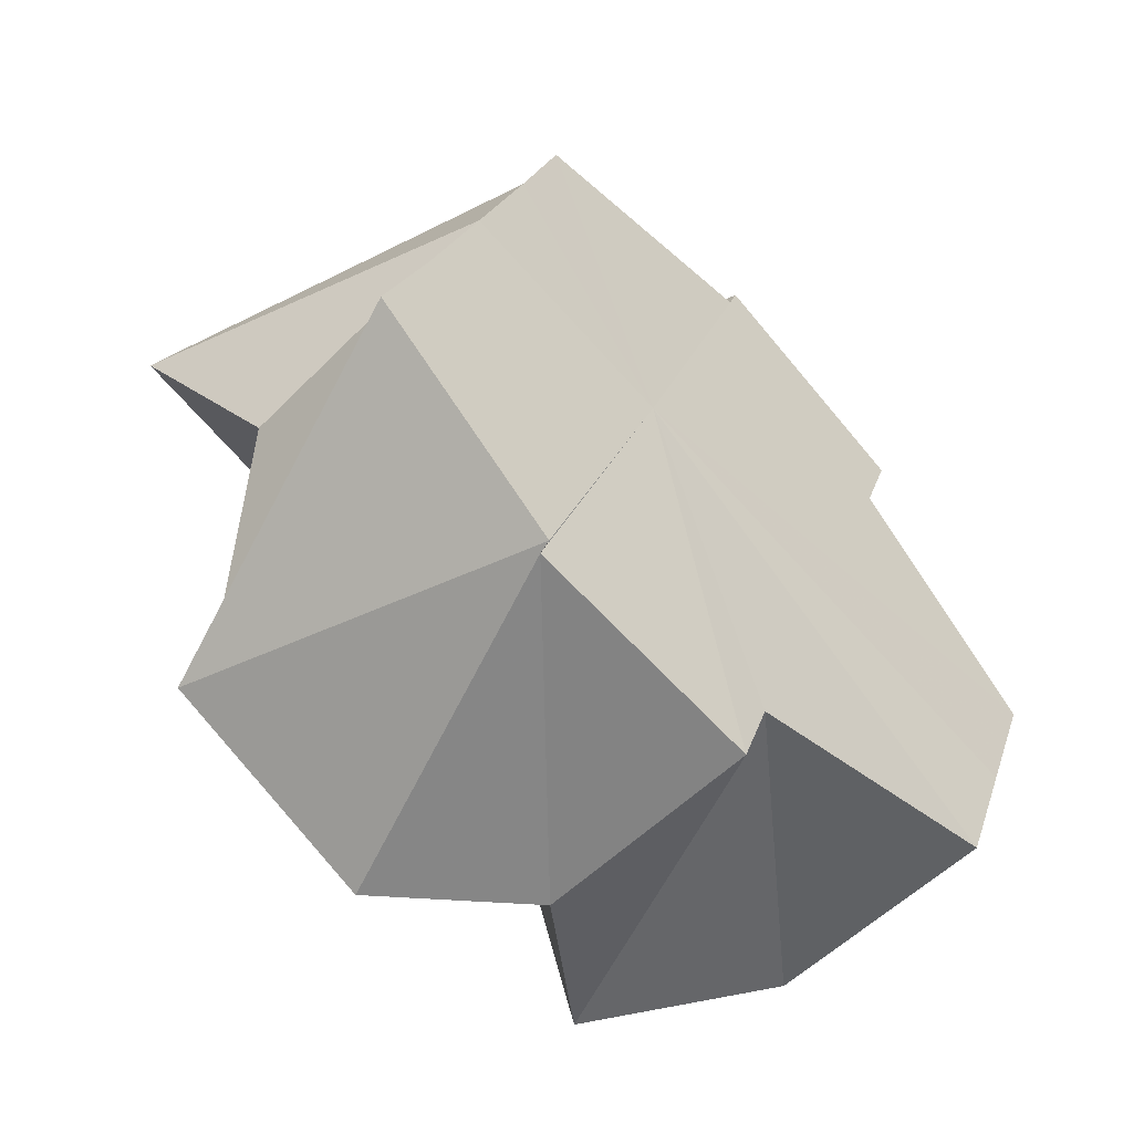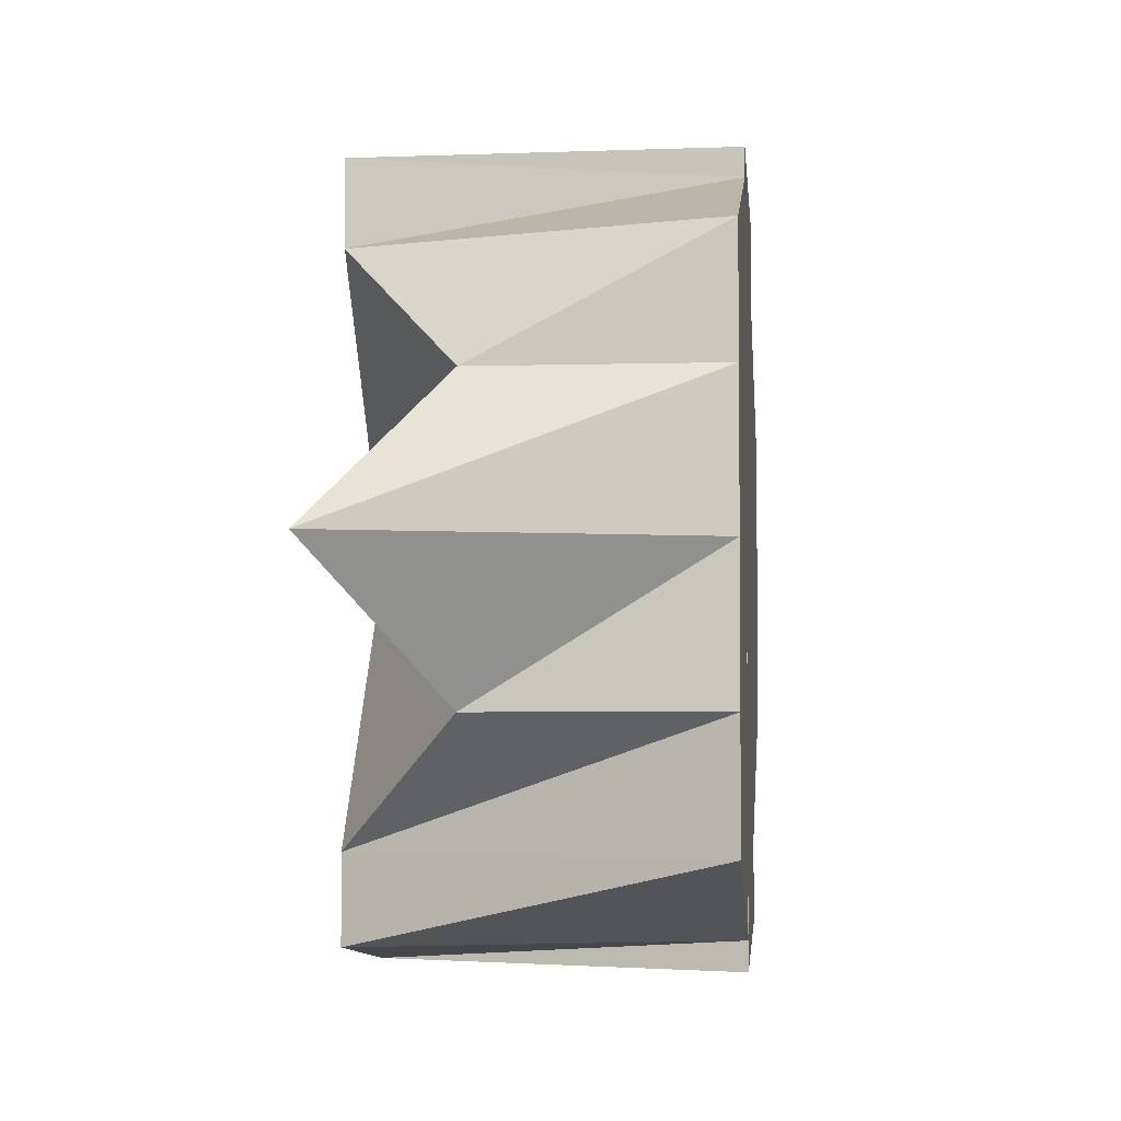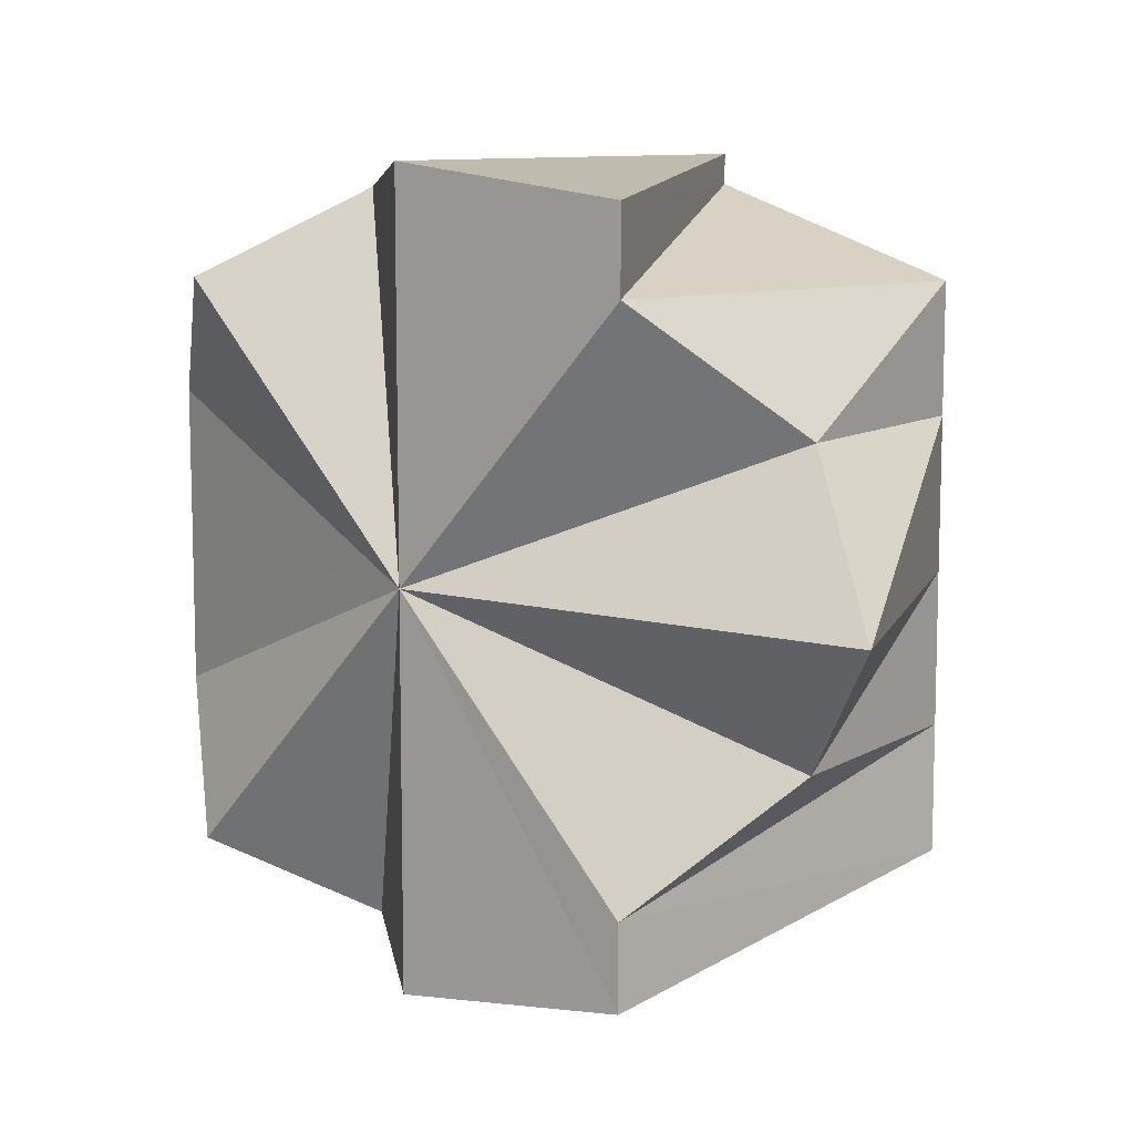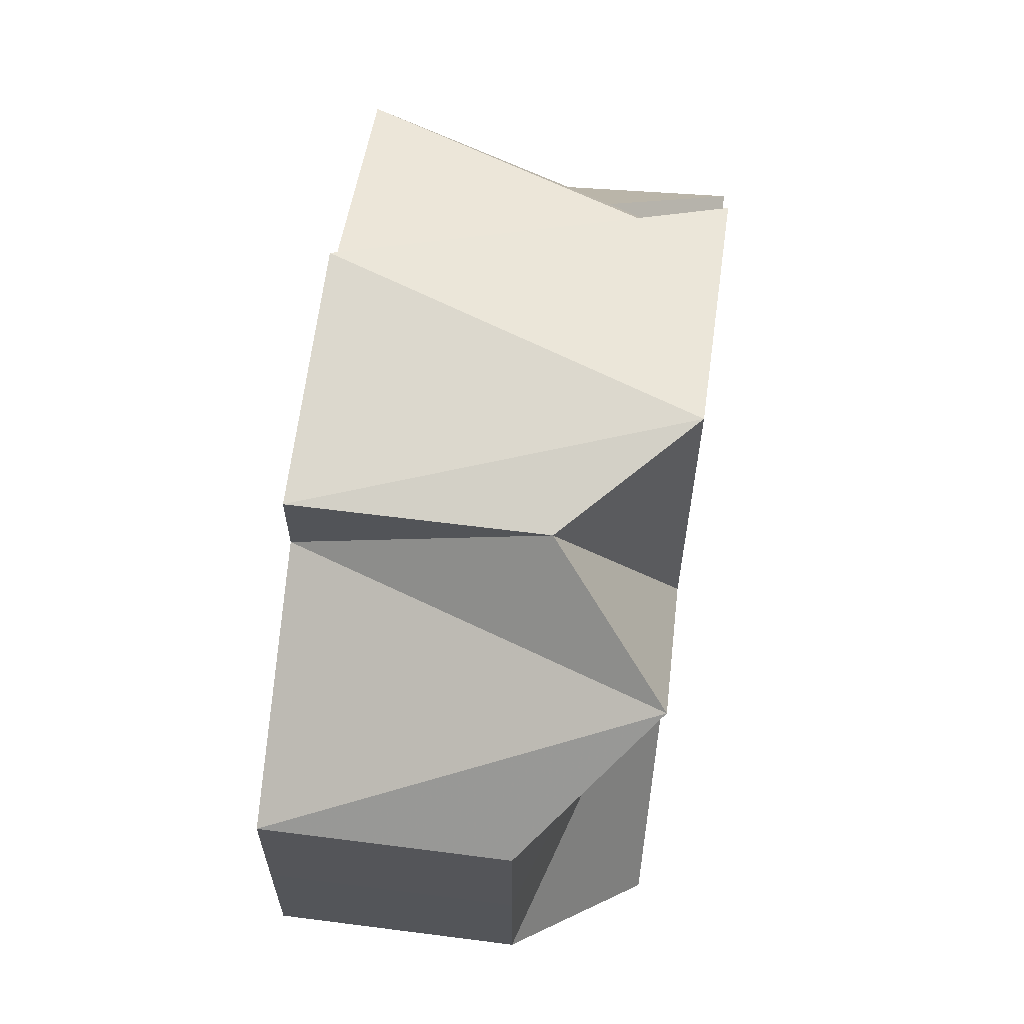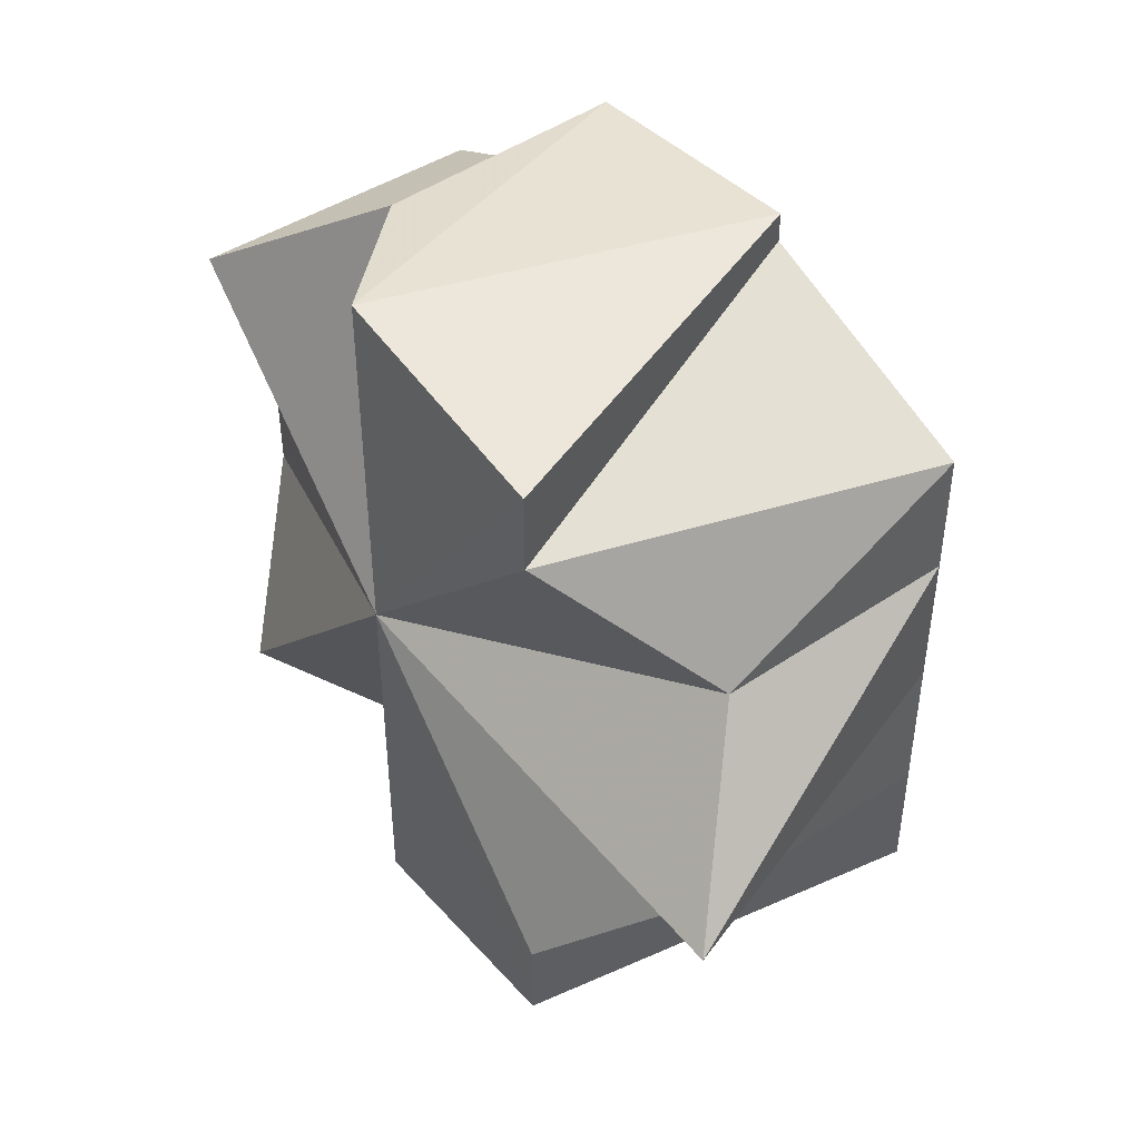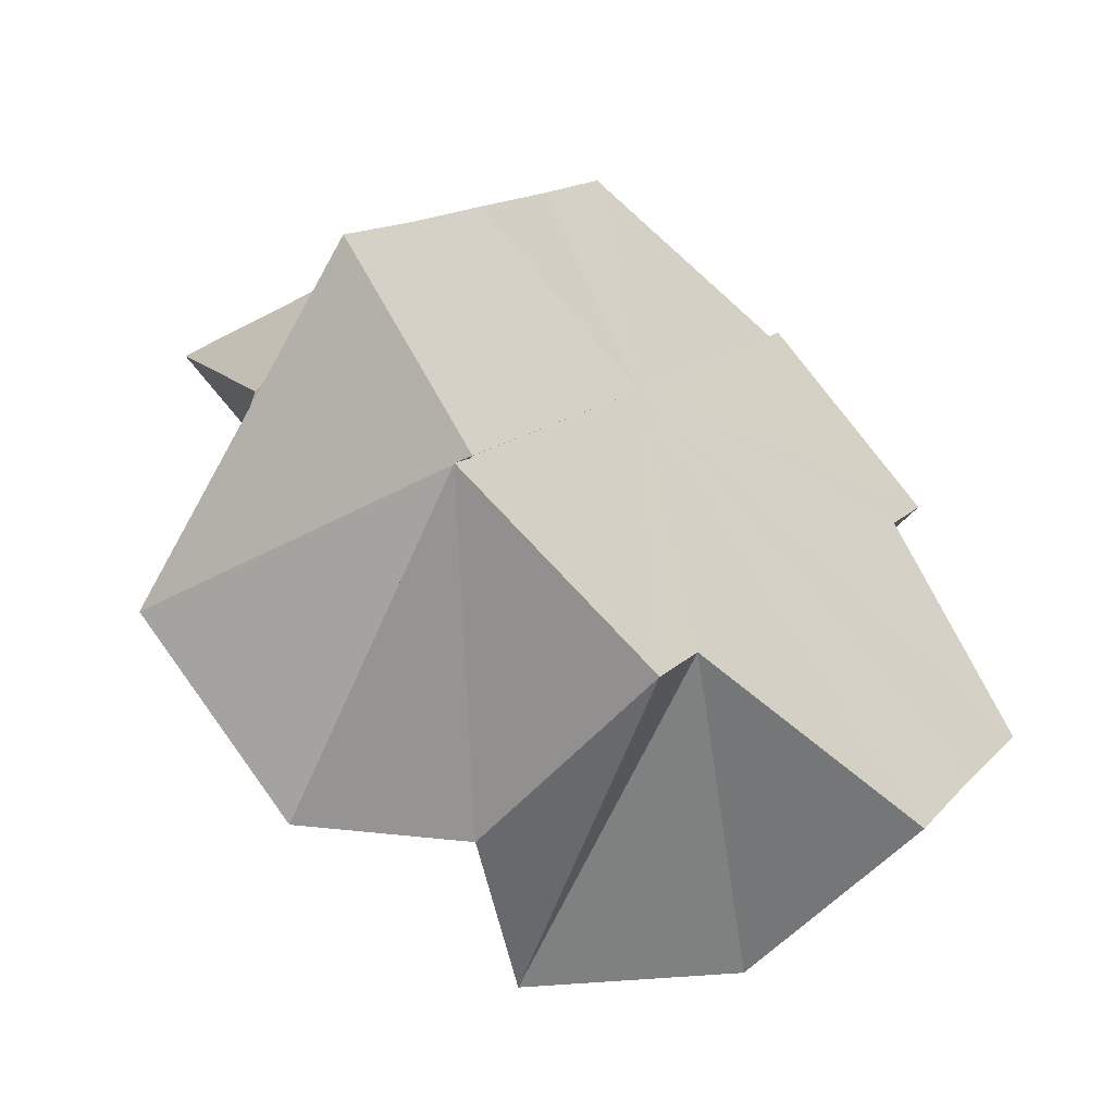
<metadata>
{"format":"obj","ext":"obj","renderer":"f3d","projection":"perspective","resolution":1024,"background":"white","views":[{"elev":21.9,"azim":-164.6,"up":"+Y"},{"elev":-3.7,"azim":140.4,"up":"+Z"},{"elev":10.1,"azim":79.6,"up":"+Z"},{"elev":65.1,"azim":-37.0,"up":"+Z"},{"elev":47.5,"azim":97.8,"up":"+Z"},{"elev":13.7,"azim":-155.1,"up":"+Y"}]}
</metadata>
<code>
o 643
v 2223 1901 13.42
v 2223 1901 13.43
v 2223 1901 13.42
v 2223 1901 13.41
v 2223 1901 13.42
v 2223 1901 13.4
v 2223 1901 13.41
v 2223 1901 13.42
v 2223 1901 13.43
v 2223 1901 13.42
v 2223 1901 13.43
v 2223 1901 13.43
v 2223 1901 13.44
v 2223 1901 13.43
v 2223 1901 13.43
v 2223 1901 13.42
v 2223 1901 13.41
v 2223 1901 13.4
v 2223 1901 13.4
v 2223 1901 13.39
v 2223 1901 13.39
v 2223 1901 13.4
v 2223 1901 13.39
v 2223 1901 13.4
v 2223 1901 13.4
v 2223 1901 13.4
v 2223 1901 13.41
v 2223 1901 13.4
v 2223 1901 13.4
v 2223 1901 13.4
v 2223 1901 13.41
v 2223 1901 13.42
v 2223 1901 13.43
v 2223 1901 13.43
v 2223 1901 13.44
v 2223 1901 13.44
v 2223 1901 13.44
v 2223 1901 13.43
v 2223 1901 13.43
v 2223 1901 13.44
v 2223 1901 13.44
v 2223 1901 13.43
v 2223 1901 13.44
v 2223 1901 13.43
v 2223 1901 13.44
v 2223 1901 13.44
v 2223 1901 13.43
v 2223 1901 13.43
v 2223 1901 13.41
v 2223 1901 13.42
v 2223 1901 13.4
v 2223 1901 13.39
v 2223 1901 13.4
v 2223 1901 13.4
v 2223 1901 13.4
v 2223 1901 13.41
v 2223 1901 13.4
v 2223 1901 13.4
v 2223 1901 13.4
v 2223 1901 13.4
v 2223 1901 13.41
v 2223 1901 13.4
v 2223 1901 13.42
v 2223 1901 13.41
v 2223 1901 13.39
v 2223 1901 13.4
v 2223 1901 13.42
v 2223 1901 13.41
v 2223 1901 13.41
v 2223 1901 13.43
v 2223 1901 13.42
v 2223 1901 13.41
v 2223 1901 13.4
v 2223 1901 13.42
v 2223 1901 13.43
v 2223 1901 13.43
v 2223 1901 13.43
v 2223 1901 13.44
v 2223 1901 13.44
v 2223 1901 13.44
v 2223 1901 13.44
v 2223 1901 13.44
v 2223 1901 13.44
v 2223 1901 13.44
v 2223 1901 13.44
v 2223 1901 13.43
v 2223 1901 13.43
v 2223 1901 13.43
v 2223 1901 13.43
v 2223 1901 13.4
v 2223 1901 13.39
v 2223 1901 13.4
f 1 2 3
f 4 1 5
f 6 7 4
f 8 2 1
f 3 2 9
f 10 3 9
f 11 12 9
f 12 13 14
f 9 15 14
f 10 9 14
f 8 16 17
f 8 17 18
f 8 18 19
f 20 19 21
f 22 23 21
f 8 23 24
f 25 26 22
f 27 28 25
f 28 26 29
f 8 26 28
f 8 30 31
f 8 31 32
f 8 32 33
f 8 33 34
f 8 34 35
f 8 35 36
f 8 37 38
f 8 38 39
f 40 36 41
f 42 40 43
f 10 44 41
f 10 41 45
f 10 45 46
f 10 46 47
f 10 47 48
f 10 49 50
f 10 51 49
f 10 52 53
f 10 54 52
f 10 55 54
f 10 56 55
f 10 57 58
f 57 59 58
f 60 61 58
f 62 60 57
f 61 63 64
f 65 62 66
f 10 67 68
f 67 69 68
f 10 70 67
f 70 71 67
f 72 73 68
f 74 72 67
f 75 74 70
f 76 75 77
f 78 76 79
f 80 78 81
f 82 80 83
f 83 84 85
f 85 86 87
f 87 88 89
f 90 91 92

</code>
